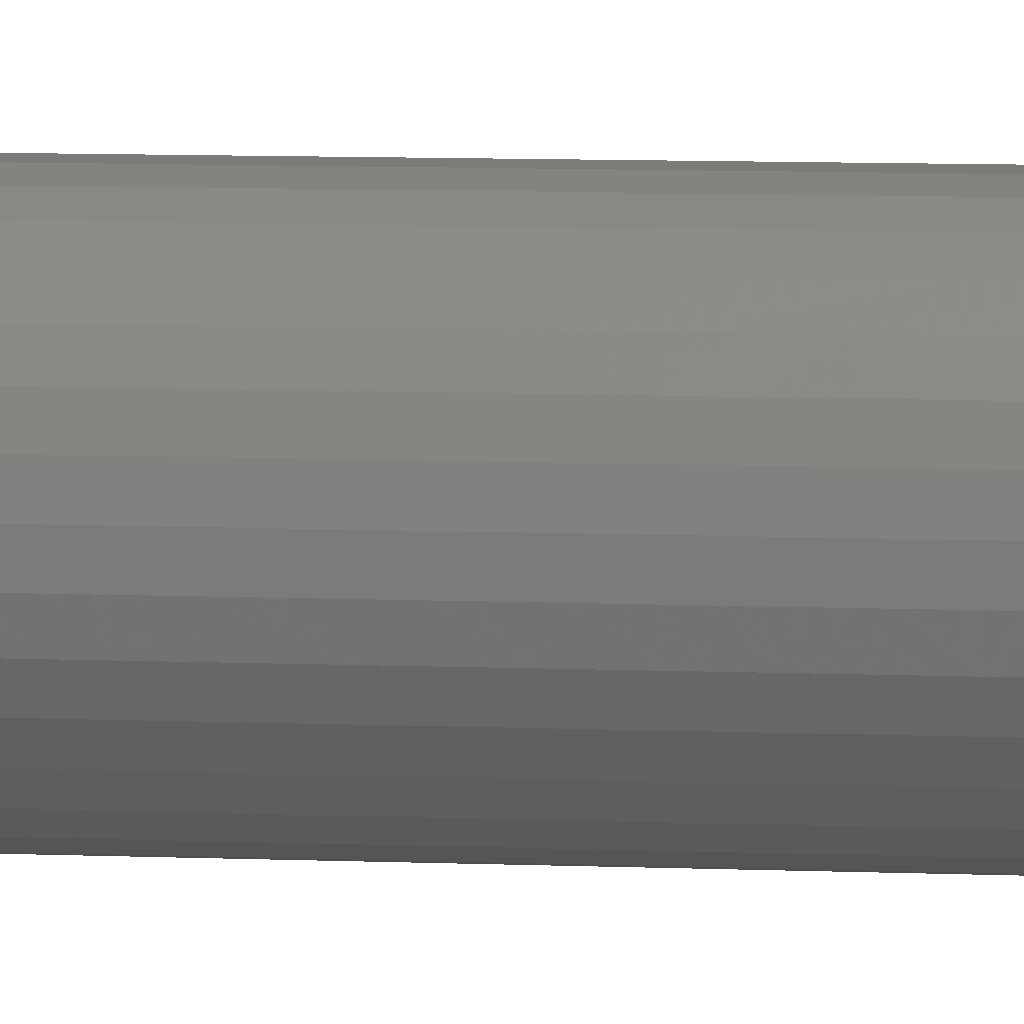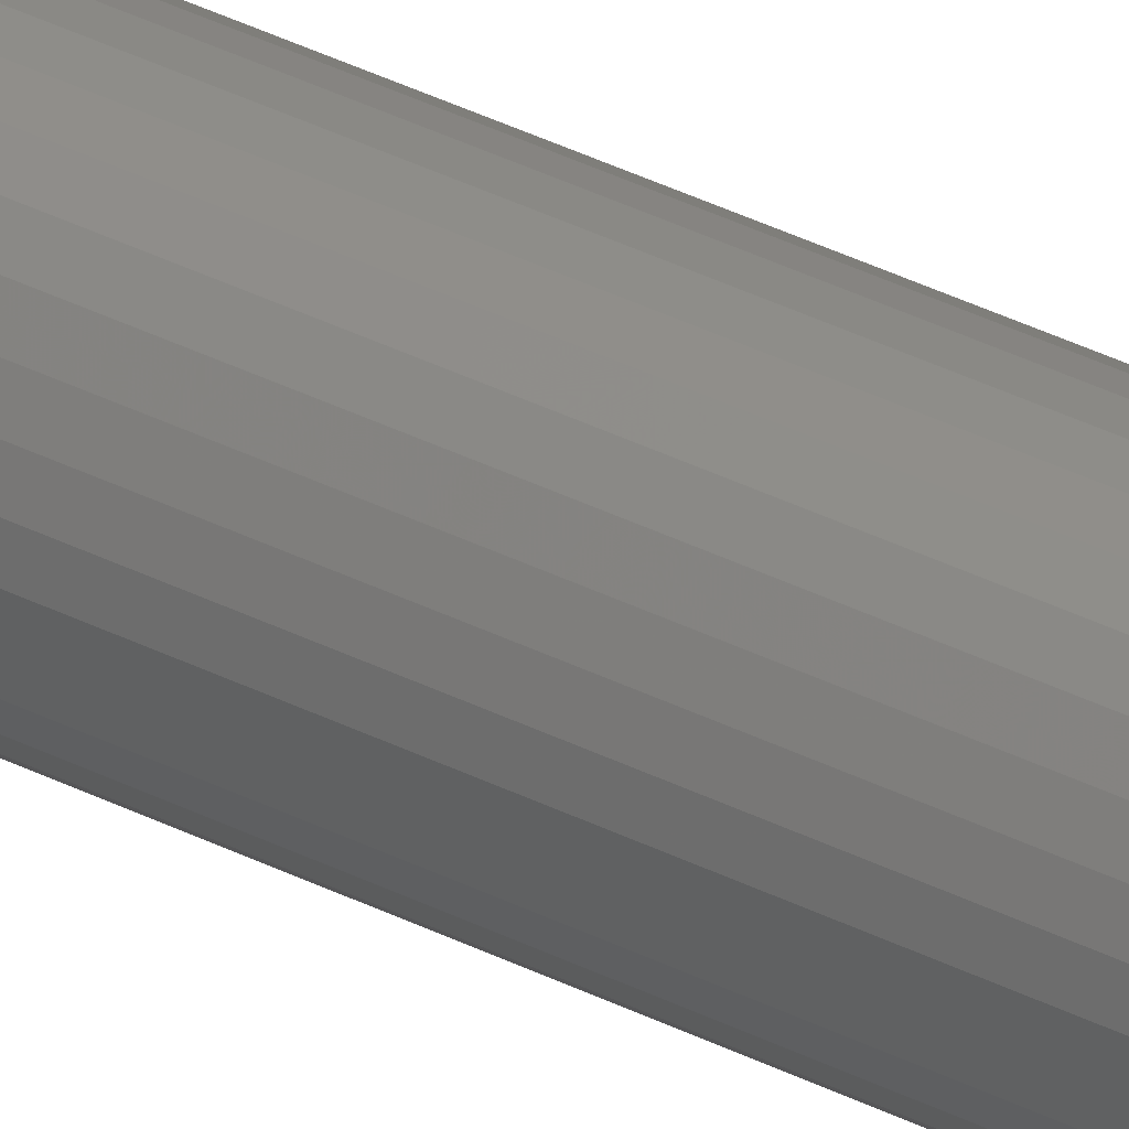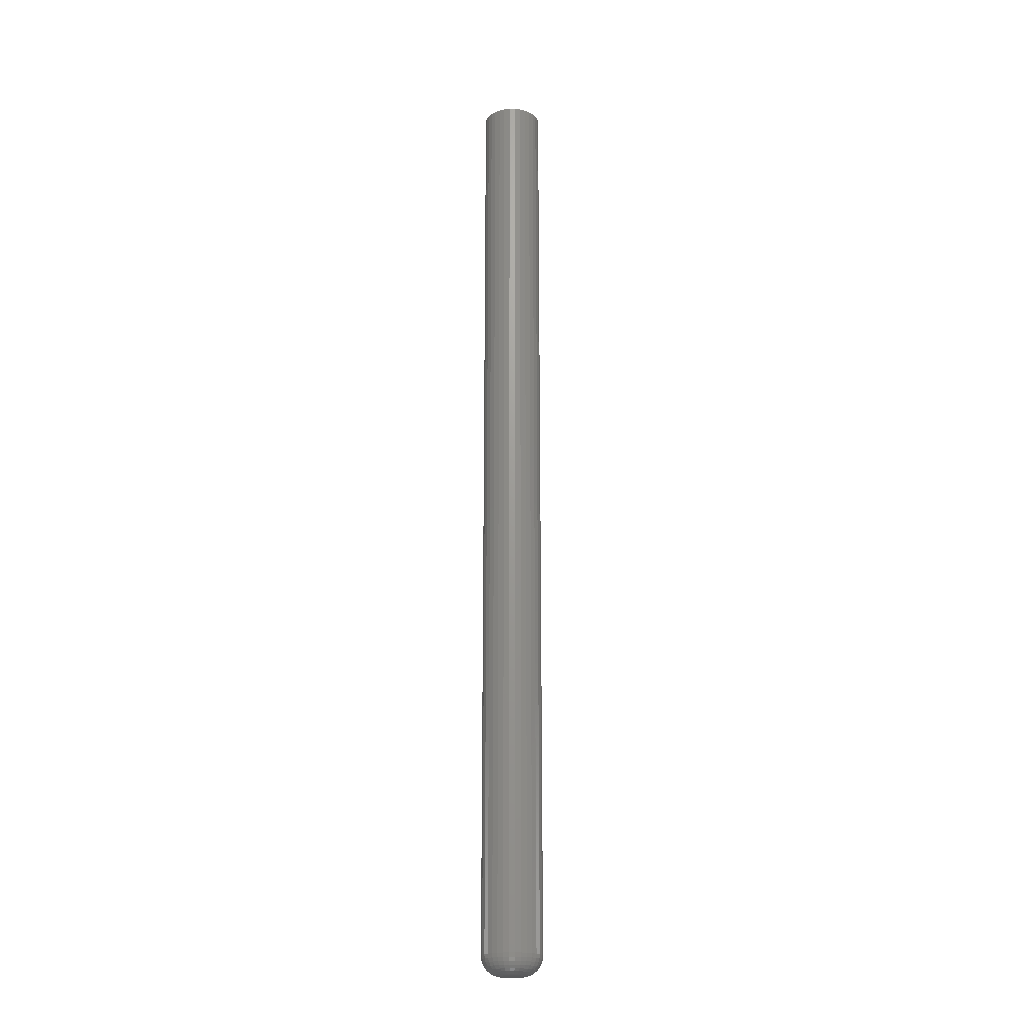
<metadata>
{"format":"stl","ext":"stl","renderer":"f3d","projection":"perspective","resolution":1024,"background":"white","views":[{"elev":3.1,"azim":106.9,"up":"+Y"},{"elev":42.8,"azim":120.0,"up":"+Y"},{"elev":-20.4,"azim":-17.3,"up":"+Z"}]}
</metadata>
<code>
# stl→obj: 320 verts, 636 faces
v 0.006948 0.004477 0
v -0.007199 0.003084 0
v -0.006454 0.004477 0
v 0.007692 0.003084 0
v -0.007658 0.001572 0
v 0.008151 0.001572 0
v -0.007812 -6.98e-18 0
v 0.008151 -0.001572 0
v -0.007199 -0.003084 0
v -0.007658 -0.001572 0
v 0.007692 -0.003084 0
v -0.006454 -0.004477 0
v 0.006948 -0.004477 0
v -0.005452 -0.005699 0
v 0.005945 -0.005699 0
v -0.004231 -0.006701 0
v -0.002837 -0.007446 0
v 0.008306 -2.782e-18 0
v 0.004724 -0.006701 0
v 0.003331 -0.007446 0
v 0.001819 -0.007904 0
v 0.0002467 -0.008059 0
v -0.001326 -0.007904 0
v 0.005945 0.005699 0
v -0.005452 0.005699 0
v -0.004231 0.006701 0
v -0.002837 0.007446 0
v -0.001326 0.007904 0
v 0.0002467 0.008059 0
v 0.001819 0.007904 0
v 0.003331 0.007446 0
v 0.004724 0.006701 0
v 0.02393 -2.684e-17 0.01562
v 0.02393 0 0.75
v 0.02348 -0.004621 0.01562
v 0.02348 -0.004621 0.75
v 0.02213 -0.009064 0.01562
v 0.02213 -0.009064 0.75
v 0.01994 -0.01316 0.01562
v 0.01994 -0.01316 0.75
v 0.01699 -0.01675 0.01562
v 0.01699 -0.01675 0.75
v 0.0134 -0.01969 0.01562
v 0.0134 -0.01969 0.75
v 0.00931 -0.02188 0.01562
v 0.00931 -0.02188 0.75
v 0.004867 -0.02323 0.01562
v 0.004867 -0.02323 0.75
v 0.0002467 -0.02368 0.01562
v 0.0002467 -0.02368 0.75
v -0.004374 -0.02323 0.01562
v -0.004374 -0.02323 0.75
v -0.008817 -0.02188 0.01562
v -0.008817 -0.02188 0.75
v -0.01291 -0.01969 0.01562
v -0.01291 -0.01969 0.75
v -0.0165 -0.01675 0.01562
v -0.0165 -0.01675 0.75
v -0.01945 -0.01316 0.01562
v -0.01945 -0.01316 0.75
v -0.02163 -0.009064 0.01562
v -0.02163 -0.009064 0.75
v -0.02298 -0.004621 0.01562
v -0.02298 -0.004621 0.75
v -0.02344 2.9e-18 0.01562
v -0.02344 2.9e-18 0.75
v -0.02298 0.004621 0.01562
v -0.02298 0.004621 0.75
v -0.02163 0.009064 0.01562
v -0.02163 0.009064 0.75
v -0.01945 0.01316 0.01562
v -0.01945 0.01316 0.75
v -0.0165 0.01675 0.01562
v -0.0165 0.01675 0.75
v -0.01291 0.01969 0.01562
v -0.01291 0.01969 0.75
v -0.008817 0.02188 0.01562
v -0.008817 0.02188 0.75
v -0.004374 0.02323 0.01562
v -0.004374 0.02323 0.75
v 0.0002467 0.02368 0.01562
v 0.0002467 0.02368 0.75
v 0.004867 0.02323 0.01562
v 0.004867 0.02323 0.75
v 0.00931 0.02188 0.01562
v 0.00931 0.02188 0.75
v 0.0134 0.01969 0.01562
v 0.0134 0.01969 0.75
v 0.01699 0.01675 0.01562
v 0.01699 0.01675 0.75
v 0.01994 0.01316 0.01562
v 0.01994 0.01316 0.75
v 0.02213 0.009064 0.01562
v 0.02213 0.009064 0.75
v 0.02348 0.004621 0.01562
v 0.02348 0.004621 0.75
v -0.02314 -1.735e-17 0.01258
v -0.02269 0.004562 0.01258
v -0.02225 -1.735e-17 0.009646
v -0.02182 0.004389 0.009646
v -0.0208 -1.561e-17 0.006944
v -0.0204 0.004107 0.006944
v -0.01886 -1.388e-17 0.004576
v -0.01849 0.003728 0.004576
v -0.01649 -1.214e-17 0.002633
v -0.01617 0.003266 0.002633
v -0.01379 -1.128e-17 0.001189
v -0.01352 0.002739 0.001189
v -0.01086 -7.806e-18 0.0003002
v -0.01065 0.002167 0.0003002
v 0.02318 0.004562 0.01258
v 0.02363 -1.388e-17 0.01258
v 0.02231 0.004389 0.009646
v 0.02274 -1.214e-17 0.009646
v 0.02089 0.004107 0.006944
v 0.0213 -1.041e-17 0.006944
v 0.01899 0.003728 0.004576
v 0.01935 -1.041e-17 0.004576
v 0.01667 0.003266 0.002633
v 0.01699 -7.806e-18 0.002633
v 0.01402 0.002739 0.001189
v 0.01429 -6.939e-18 0.001189
v 0.01114 0.002167 0.0003002
v 0.01135 -6.072e-18 0.0003002
v 0.02185 0.008949 0.01258
v 0.02103 0.008608 0.009646
v 0.0197 0.008056 0.006944
v 0.0179 0.007312 0.004576
v 0.01571 0.006406 0.002633
v 0.01322 0.005372 0.001189
v 0.01051 0.004251 0.0003002
v 0.01969 0.01299 0.01258
v 0.01895 0.0125 0.009646
v 0.01775 0.0117 0.006944
v 0.01613 0.01062 0.004576
v 0.01417 0.0093 0.002633
v 0.01192 0.007799 0.001189
v 0.009482 0.006171 0.0003002
v 0.01678 0.01653 0.01258
v 0.01615 0.01591 0.009646
v 0.01513 0.01489 0.006944
v 0.01376 0.01351 0.004576
v 0.01208 0.01184 0.002633
v 0.01017 0.009927 0.001189
v 0.008101 0.007854 0.0003002
v 0.01324 0.01944 0.01258
v 0.01274 0.0187 0.009646
v 0.01194 0.0175 0.006944
v 0.01086 0.01589 0.004576
v 0.009547 0.01392 0.002633
v 0.008046 0.01167 0.001189
v 0.006418 0.009236 0.0003002
v 0.009195 0.0216 0.01258
v 0.008855 0.02078 0.009646
v 0.008303 0.01945 0.006944
v 0.007559 0.01765 0.004576
v 0.006653 0.01547 0.002633
v 0.005619 0.01297 0.001189
v 0.004497 0.01026 0.0003002
v 0.004809 0.02293 0.01258
v 0.004635 0.02206 0.009646
v 0.004354 0.02065 0.006944
v 0.003974 0.01874 0.004576
v 0.003513 0.01642 0.002633
v 0.002986 0.01377 0.001189
v 0.002414 0.01089 0.0003002
v 0.0002467 0.02338 0.01258
v 0.0002467 0.02249 0.009646
v 0.0002467 0.02105 0.006944
v 0.0002467 0.01911 0.004576
v 0.0002467 0.01674 0.002633
v 0.0002467 0.01404 0.001189
v 0.0002467 0.01111 0.0003002
v -0.004315 0.02293 0.01258
v -0.004142 0.02206 0.009646
v -0.00386 0.02065 0.006944
v -0.003481 0.01874 0.004576
v -0.003019 0.01642 0.002633
v -0.002492 0.01377 0.001189
v -0.00192 0.01089 0.0003002
v -0.008702 0.0216 0.01258
v -0.008362 0.02078 0.009646
v -0.007809 0.01945 0.006944
v -0.007066 0.01765 0.004576
v -0.006159 0.01547 0.002633
v -0.005126 0.01297 0.001189
v -0.004004 0.01026 0.0003002
v -0.01274 0.01944 0.01258
v -0.01225 0.0187 0.009646
v -0.01145 0.0175 0.006944
v -0.01037 0.01589 0.004576
v -0.009054 0.01392 0.002633
v -0.007553 0.01167 0.001189
v -0.005924 0.009236 0.0003002
v -0.01629 0.01653 0.01258
v -0.01566 0.01591 0.009646
v -0.01464 0.01489 0.006944
v -0.01326 0.01351 0.004576
v -0.01159 0.01184 0.002633
v -0.00968 0.009927 0.001189
v -0.007607 0.007854 0.0003002
v -0.0192 0.01299 0.01258
v -0.01846 0.0125 0.009646
v -0.01726 0.0117 0.006944
v -0.01564 0.01062 0.004576
v -0.01367 0.0093 0.002633
v -0.01143 0.007799 0.001189
v -0.008989 0.006171 0.0003002
v -0.02136 0.008949 0.01258
v -0.02054 0.008608 0.009646
v -0.0192 0.008056 0.006944
v -0.01741 0.007312 0.004576
v -0.01522 0.006406 0.002633
v -0.01272 0.005372 0.001189
v -0.01002 0.004251 0.0003002
v 0.02318 -0.004562 0.01258
v 0.02231 -0.004389 0.009646
v 0.02089 -0.004107 0.006944
v 0.01899 -0.003728 0.004576
v 0.01667 -0.003266 0.002633
v 0.01402 -0.002739 0.001189
v 0.01114 -0.002167 0.0003002
v -0.02269 -0.004562 0.01258
v -0.02182 -0.004389 0.009646
v -0.0204 -0.004107 0.006944
v -0.01849 -0.003728 0.004576
v -0.01617 -0.003266 0.002633
v -0.01352 -0.002739 0.001189
v -0.01065 -0.002167 0.0003002
v -0.02136 -0.008949 0.01258
v -0.02054 -0.008608 0.009646
v -0.0192 -0.008056 0.006944
v -0.01741 -0.007312 0.004576
v -0.01522 -0.006406 0.002633
v -0.01272 -0.005372 0.001189
v -0.01002 -0.004251 0.0003002
v -0.0192 -0.01299 0.01258
v -0.01846 -0.0125 0.009646
v -0.01726 -0.0117 0.006944
v -0.01564 -0.01062 0.004576
v -0.01367 -0.0093 0.002633
v -0.01143 -0.007799 0.001189
v -0.008989 -0.006171 0.0003002
v -0.01629 -0.01653 0.01258
v -0.01566 -0.01591 0.009646
v -0.01464 -0.01489 0.006944
v -0.01326 -0.01351 0.004576
v -0.01159 -0.01184 0.002633
v -0.00968 -0.009927 0.001189
v -0.007607 -0.007854 0.0003002
v -0.01274 -0.01944 0.01258
v -0.01225 -0.0187 0.009646
v -0.01145 -0.0175 0.006944
v -0.01037 -0.01589 0.004576
v -0.009054 -0.01392 0.002633
v -0.007553 -0.01167 0.001189
v -0.005924 -0.009236 0.0003002
v -0.008702 -0.0216 0.01258
v -0.008362 -0.02078 0.009646
v -0.007809 -0.01945 0.006944
v -0.007066 -0.01765 0.004576
v -0.006159 -0.01547 0.002633
v -0.005126 -0.01297 0.001189
v -0.004004 -0.01026 0.0003002
v -0.004315 -0.02293 0.01258
v -0.004142 -0.02206 0.009646
v -0.00386 -0.02065 0.006944
v -0.003481 -0.01874 0.004576
v -0.003019 -0.01642 0.002633
v -0.002492 -0.01377 0.001189
v -0.00192 -0.01089 0.0003002
v 0.0002467 -0.02338 0.01258
v 0.0002467 -0.02249 0.009646
v 0.0002467 -0.02105 0.006944
v 0.0002467 -0.01911 0.004576
v 0.0002467 -0.01674 0.002633
v 0.0002467 -0.01404 0.001189
v 0.0002467 -0.01111 0.0003002
v 0.004809 -0.02293 0.01258
v 0.004635 -0.02206 0.009646
v 0.004354 -0.02065 0.006944
v 0.003974 -0.01874 0.004576
v 0.003513 -0.01642 0.002633
v 0.002986 -0.01377 0.001189
v 0.002414 -0.01089 0.0003002
v 0.009195 -0.0216 0.01258
v 0.008855 -0.02078 0.009646
v 0.008303 -0.01945 0.006944
v 0.007559 -0.01765 0.004576
v 0.006653 -0.01547 0.002633
v 0.005619 -0.01297 0.001189
v 0.004497 -0.01026 0.0003002
v 0.01324 -0.01944 0.01258
v 0.01274 -0.0187 0.009646
v 0.01194 -0.0175 0.006944
v 0.01086 -0.01589 0.004576
v 0.009547 -0.01392 0.002633
v 0.008046 -0.01167 0.001189
v 0.006418 -0.009236 0.0003002
v 0.01678 -0.01653 0.01258
v 0.01615 -0.01591 0.009646
v 0.01513 -0.01489 0.006944
v 0.01376 -0.01351 0.004576
v 0.01208 -0.01184 0.002633
v 0.01017 -0.009927 0.001189
v 0.008101 -0.007854 0.0003002
v 0.01969 -0.01299 0.01258
v 0.01895 -0.0125 0.009646
v 0.01775 -0.0117 0.006944
v 0.01613 -0.01062 0.004576
v 0.01417 -0.0093 0.002633
v 0.01192 -0.007799 0.001189
v 0.009482 -0.006171 0.0003002
v 0.02185 -0.008949 0.01258
v 0.02103 -0.008608 0.009646
v 0.0197 -0.008056 0.006944
v 0.0179 -0.007312 0.004576
v 0.01571 -0.006406 0.002633
v 0.01322 -0.005372 0.001189
v 0.01051 -0.004251 0.0003002
f 1 2 3
f 4 2 1
f 4 5 2
f 6 5 4
f 5 6 7
f 8 9 10
f 11 9 8
f 11 12 9
f 13 12 11
f 13 14 12
f 15 14 13
f 15 16 14
f 17 16 15
f 18 8 10
f 18 10 7
f 18 7 6
f 19 20 21
f 19 21 22
f 19 22 23
f 19 23 17
f 19 17 15
f 24 1 3
f 24 3 25
f 24 25 26
f 24 26 27
f 24 27 28
f 24 28 29
f 24 29 30
f 24 30 31
f 24 31 32
f 33 34 35
f 35 34 36
f 35 36 37
f 37 36 38
f 37 38 39
f 39 38 40
f 39 40 41
f 41 40 42
f 41 42 43
f 43 42 44
f 43 44 45
f 45 44 46
f 45 46 47
f 47 46 48
f 47 48 49
f 49 48 50
f 49 50 51
f 51 50 52
f 51 52 53
f 53 52 54
f 53 54 55
f 55 54 56
f 55 56 57
f 57 56 58
f 57 58 59
f 59 58 60
f 59 60 61
f 61 60 62
f 61 62 63
f 63 62 64
f 63 64 65
f 65 64 66
f 65 66 67
f 67 66 68
f 67 68 69
f 69 68 70
f 69 70 71
f 71 70 72
f 71 72 73
f 73 72 74
f 73 74 75
f 75 74 76
f 75 76 77
f 77 76 78
f 77 78 79
f 79 78 80
f 79 80 81
f 81 80 82
f 81 82 83
f 83 82 84
f 83 84 85
f 85 84 86
f 85 86 87
f 87 86 88
f 87 88 89
f 89 88 90
f 89 90 91
f 91 90 92
f 91 92 93
f 93 92 94
f 93 94 95
f 95 94 96
f 95 96 33
f 33 96 34
f 65 67 97
f 97 67 98
f 97 98 99
f 99 98 100
f 99 100 101
f 101 100 102
f 101 102 103
f 103 102 104
f 103 104 105
f 105 104 106
f 105 106 107
f 107 106 108
f 107 108 109
f 109 108 110
f 109 110 7
f 7 110 5
f 95 33 111
f 111 33 112
f 111 112 113
f 113 112 114
f 113 114 115
f 115 114 116
f 115 116 117
f 117 116 118
f 117 118 119
f 119 118 120
f 119 120 121
f 121 120 122
f 121 122 123
f 123 122 124
f 123 124 6
f 6 124 18
f 93 95 125
f 125 95 111
f 125 111 126
f 126 111 113
f 126 113 127
f 127 113 115
f 127 115 128
f 128 115 117
f 128 117 129
f 129 117 119
f 129 119 130
f 130 119 121
f 130 121 131
f 131 121 123
f 131 123 4
f 4 123 6
f 91 93 132
f 132 93 125
f 132 125 133
f 133 125 126
f 133 126 134
f 134 126 127
f 134 127 135
f 135 127 128
f 135 128 136
f 136 128 129
f 136 129 137
f 137 129 130
f 137 130 138
f 138 130 131
f 138 131 1
f 1 131 4
f 89 91 139
f 139 91 132
f 139 132 140
f 140 132 133
f 140 133 141
f 141 133 134
f 141 134 142
f 142 134 135
f 142 135 143
f 143 135 136
f 143 136 144
f 144 136 137
f 144 137 145
f 145 137 138
f 145 138 24
f 24 138 1
f 87 89 146
f 146 89 139
f 146 139 147
f 147 139 140
f 147 140 148
f 148 140 141
f 148 141 149
f 149 141 142
f 149 142 150
f 150 142 143
f 150 143 151
f 151 143 144
f 151 144 152
f 152 144 145
f 152 145 32
f 32 145 24
f 85 87 153
f 153 87 146
f 153 146 154
f 154 146 147
f 154 147 155
f 155 147 148
f 155 148 156
f 156 148 149
f 156 149 157
f 157 149 150
f 157 150 158
f 158 150 151
f 158 151 159
f 159 151 152
f 159 152 31
f 31 152 32
f 83 85 160
f 160 85 153
f 160 153 161
f 161 153 154
f 161 154 162
f 162 154 155
f 162 155 163
f 163 155 156
f 163 156 164
f 164 156 157
f 164 157 165
f 165 157 158
f 165 158 166
f 166 158 159
f 166 159 30
f 30 159 31
f 81 83 167
f 167 83 160
f 167 160 168
f 168 160 161
f 168 161 169
f 169 161 162
f 169 162 170
f 170 162 163
f 170 163 171
f 171 163 164
f 171 164 172
f 172 164 165
f 172 165 173
f 173 165 166
f 173 166 29
f 29 166 30
f 79 81 174
f 174 81 167
f 174 167 175
f 175 167 168
f 175 168 176
f 176 168 169
f 176 169 177
f 177 169 170
f 177 170 178
f 178 170 171
f 178 171 179
f 179 171 172
f 179 172 180
f 180 172 173
f 180 173 28
f 28 173 29
f 77 79 181
f 181 79 174
f 181 174 182
f 182 174 175
f 182 175 183
f 183 175 176
f 183 176 184
f 184 176 177
f 184 177 185
f 185 177 178
f 185 178 186
f 186 178 179
f 186 179 187
f 187 179 180
f 187 180 27
f 27 180 28
f 75 77 188
f 188 77 181
f 188 181 189
f 189 181 182
f 189 182 190
f 190 182 183
f 190 183 191
f 191 183 184
f 191 184 192
f 192 184 185
f 192 185 193
f 193 185 186
f 193 186 194
f 194 186 187
f 194 187 26
f 26 187 27
f 73 75 195
f 195 75 188
f 195 188 196
f 196 188 189
f 196 189 197
f 197 189 190
f 197 190 198
f 198 190 191
f 198 191 199
f 199 191 192
f 199 192 200
f 200 192 193
f 200 193 201
f 201 193 194
f 201 194 25
f 25 194 26
f 71 73 202
f 202 73 195
f 202 195 203
f 203 195 196
f 203 196 204
f 204 196 197
f 204 197 205
f 205 197 198
f 205 198 206
f 206 198 199
f 206 199 207
f 207 199 200
f 207 200 208
f 208 200 201
f 208 201 3
f 3 201 25
f 69 71 209
f 209 71 202
f 209 202 210
f 210 202 203
f 210 203 211
f 211 203 204
f 211 204 212
f 212 204 205
f 212 205 213
f 213 205 206
f 213 206 214
f 214 206 207
f 214 207 215
f 215 207 208
f 215 208 2
f 2 208 3
f 67 69 98
f 98 69 209
f 98 209 100
f 100 209 210
f 100 210 102
f 102 210 211
f 102 211 104
f 104 211 212
f 104 212 106
f 106 212 213
f 106 213 108
f 108 213 214
f 108 214 110
f 110 214 215
f 110 215 5
f 5 215 2
f 33 35 112
f 112 35 216
f 112 216 114
f 114 216 217
f 114 217 116
f 116 217 218
f 116 218 118
f 118 218 219
f 118 219 120
f 120 219 220
f 120 220 122
f 122 220 221
f 122 221 124
f 124 221 222
f 124 222 18
f 18 222 8
f 63 65 223
f 223 65 97
f 223 97 224
f 224 97 99
f 224 99 225
f 225 99 101
f 225 101 226
f 226 101 103
f 226 103 227
f 227 103 105
f 227 105 228
f 228 105 107
f 228 107 229
f 229 107 109
f 229 109 10
f 10 109 7
f 61 63 230
f 230 63 223
f 230 223 231
f 231 223 224
f 231 224 232
f 232 224 225
f 232 225 233
f 233 225 226
f 233 226 234
f 234 226 227
f 234 227 235
f 235 227 228
f 235 228 236
f 236 228 229
f 236 229 9
f 9 229 10
f 59 61 237
f 237 61 230
f 237 230 238
f 238 230 231
f 238 231 239
f 239 231 232
f 239 232 240
f 240 232 233
f 240 233 241
f 241 233 234
f 241 234 242
f 242 234 235
f 242 235 243
f 243 235 236
f 243 236 12
f 12 236 9
f 57 59 244
f 244 59 237
f 244 237 245
f 245 237 238
f 245 238 246
f 246 238 239
f 246 239 247
f 247 239 240
f 247 240 248
f 248 240 241
f 248 241 249
f 249 241 242
f 249 242 250
f 250 242 243
f 250 243 14
f 14 243 12
f 55 57 251
f 251 57 244
f 251 244 252
f 252 244 245
f 252 245 253
f 253 245 246
f 253 246 254
f 254 246 247
f 254 247 255
f 255 247 248
f 255 248 256
f 256 248 249
f 256 249 257
f 257 249 250
f 257 250 16
f 16 250 14
f 53 55 258
f 258 55 251
f 258 251 259
f 259 251 252
f 259 252 260
f 260 252 253
f 260 253 261
f 261 253 254
f 261 254 262
f 262 254 255
f 262 255 263
f 263 255 256
f 263 256 264
f 264 256 257
f 264 257 17
f 17 257 16
f 51 53 265
f 265 53 258
f 265 258 266
f 266 258 259
f 266 259 267
f 267 259 260
f 267 260 268
f 268 260 261
f 268 261 269
f 269 261 262
f 269 262 270
f 270 262 263
f 270 263 271
f 271 263 264
f 271 264 23
f 23 264 17
f 49 51 272
f 272 51 265
f 272 265 273
f 273 265 266
f 273 266 274
f 274 266 267
f 274 267 275
f 275 267 268
f 275 268 276
f 276 268 269
f 276 269 277
f 277 269 270
f 277 270 278
f 278 270 271
f 278 271 22
f 22 271 23
f 47 49 279
f 279 49 272
f 279 272 280
f 280 272 273
f 280 273 281
f 281 273 274
f 281 274 282
f 282 274 275
f 282 275 283
f 283 275 276
f 283 276 284
f 284 276 277
f 284 277 285
f 285 277 278
f 285 278 21
f 21 278 22
f 45 47 286
f 286 47 279
f 286 279 287
f 287 279 280
f 287 280 288
f 288 280 281
f 288 281 289
f 289 281 282
f 289 282 290
f 290 282 283
f 290 283 291
f 291 283 284
f 291 284 292
f 292 284 285
f 292 285 20
f 20 285 21
f 43 45 293
f 293 45 286
f 293 286 294
f 294 286 287
f 294 287 295
f 295 287 288
f 295 288 296
f 296 288 289
f 296 289 297
f 297 289 290
f 297 290 298
f 298 290 291
f 298 291 299
f 299 291 292
f 299 292 19
f 19 292 20
f 41 43 300
f 300 43 293
f 300 293 301
f 301 293 294
f 301 294 302
f 302 294 295
f 302 295 303
f 303 295 296
f 303 296 304
f 304 296 297
f 304 297 305
f 305 297 298
f 305 298 306
f 306 298 299
f 306 299 15
f 15 299 19
f 39 41 307
f 307 41 300
f 307 300 308
f 308 300 301
f 308 301 309
f 309 301 302
f 309 302 310
f 310 302 303
f 310 303 311
f 311 303 304
f 311 304 312
f 312 304 305
f 312 305 313
f 313 305 306
f 313 306 13
f 13 306 15
f 37 39 314
f 314 39 307
f 314 307 315
f 315 307 308
f 315 308 316
f 316 308 309
f 316 309 317
f 317 309 310
f 317 310 318
f 318 310 311
f 318 311 319
f 319 311 312
f 319 312 320
f 320 312 313
f 320 313 11
f 11 313 13
f 35 37 216
f 216 37 314
f 216 314 217
f 217 314 315
f 217 315 218
f 218 315 316
f 218 316 219
f 219 316 317
f 219 317 220
f 220 317 318
f 220 318 221
f 221 318 319
f 221 319 222
f 222 319 320
f 222 320 8
f 8 320 11
f 82 80 78
f 84 82 78
f 84 78 86
f 86 78 76
f 86 76 88
f 88 76 74
f 88 74 90
f 90 74 72
f 90 72 92
f 92 72 70
f 92 70 94
f 94 70 68
f 94 68 96
f 36 62 38
f 38 62 60
f 38 60 40
f 40 60 58
f 40 58 42
f 42 58 56
f 42 56 44
f 44 56 54
f 44 54 46
f 46 54 52
f 46 52 50
f 46 50 48
f 96 68 34
f 34 68 66
f 34 66 36
f 36 66 64
f 36 64 62

</code>
